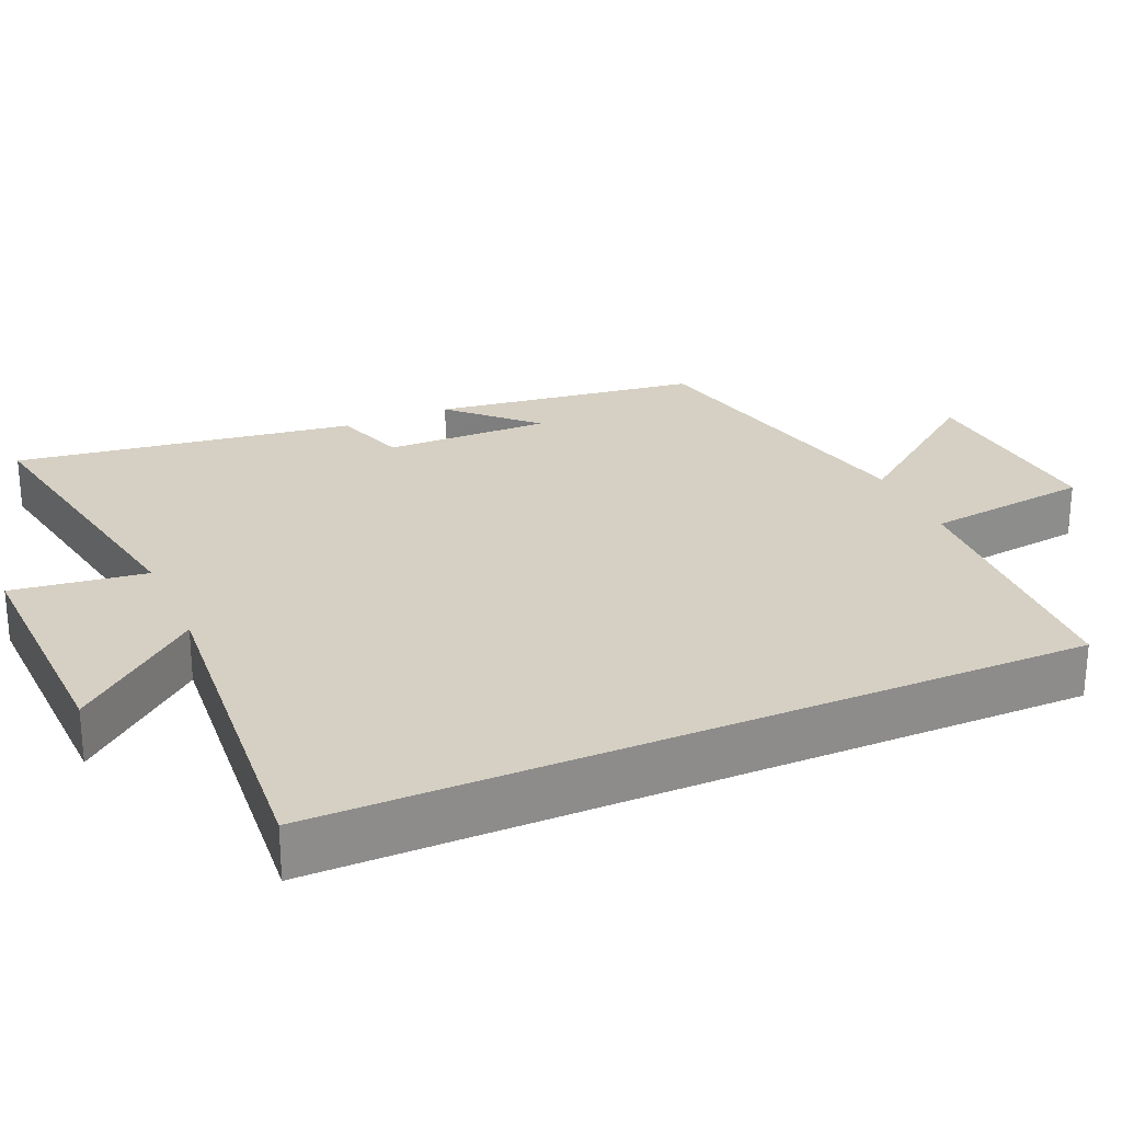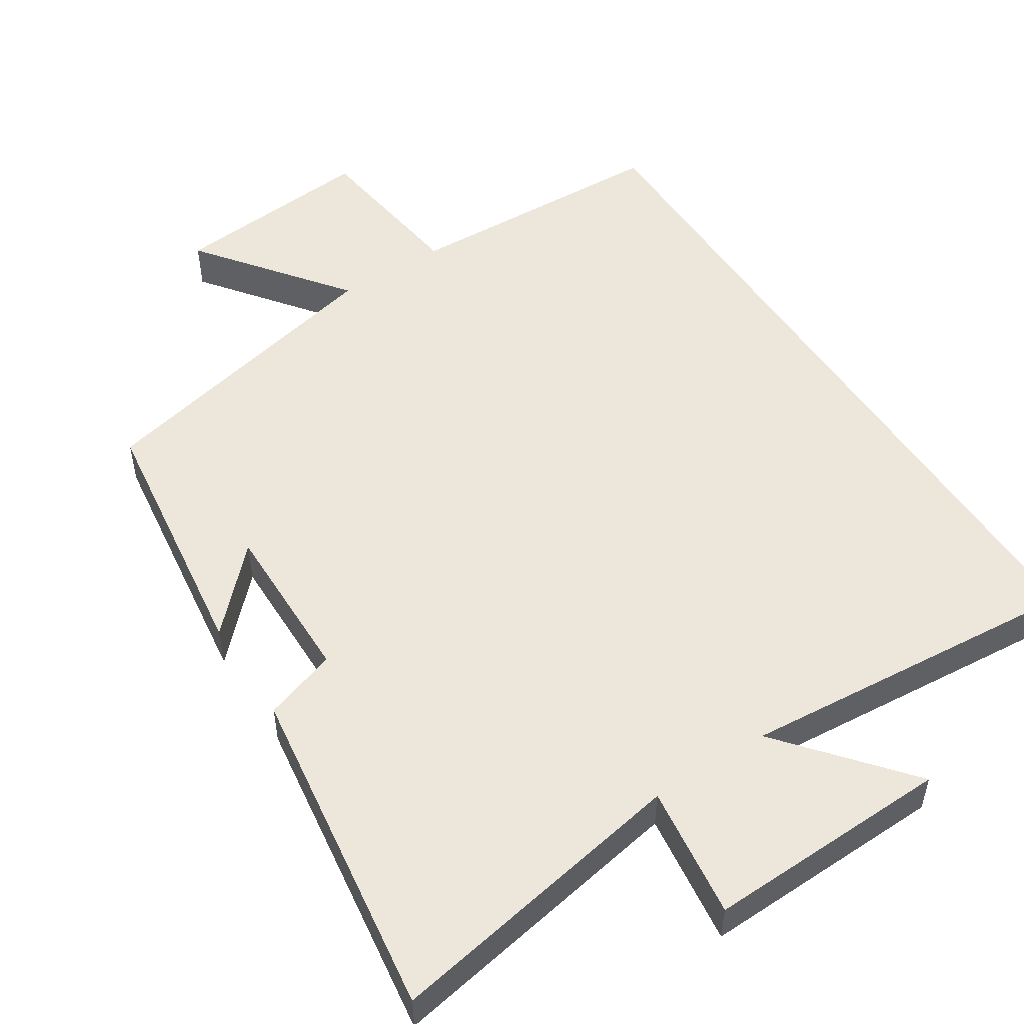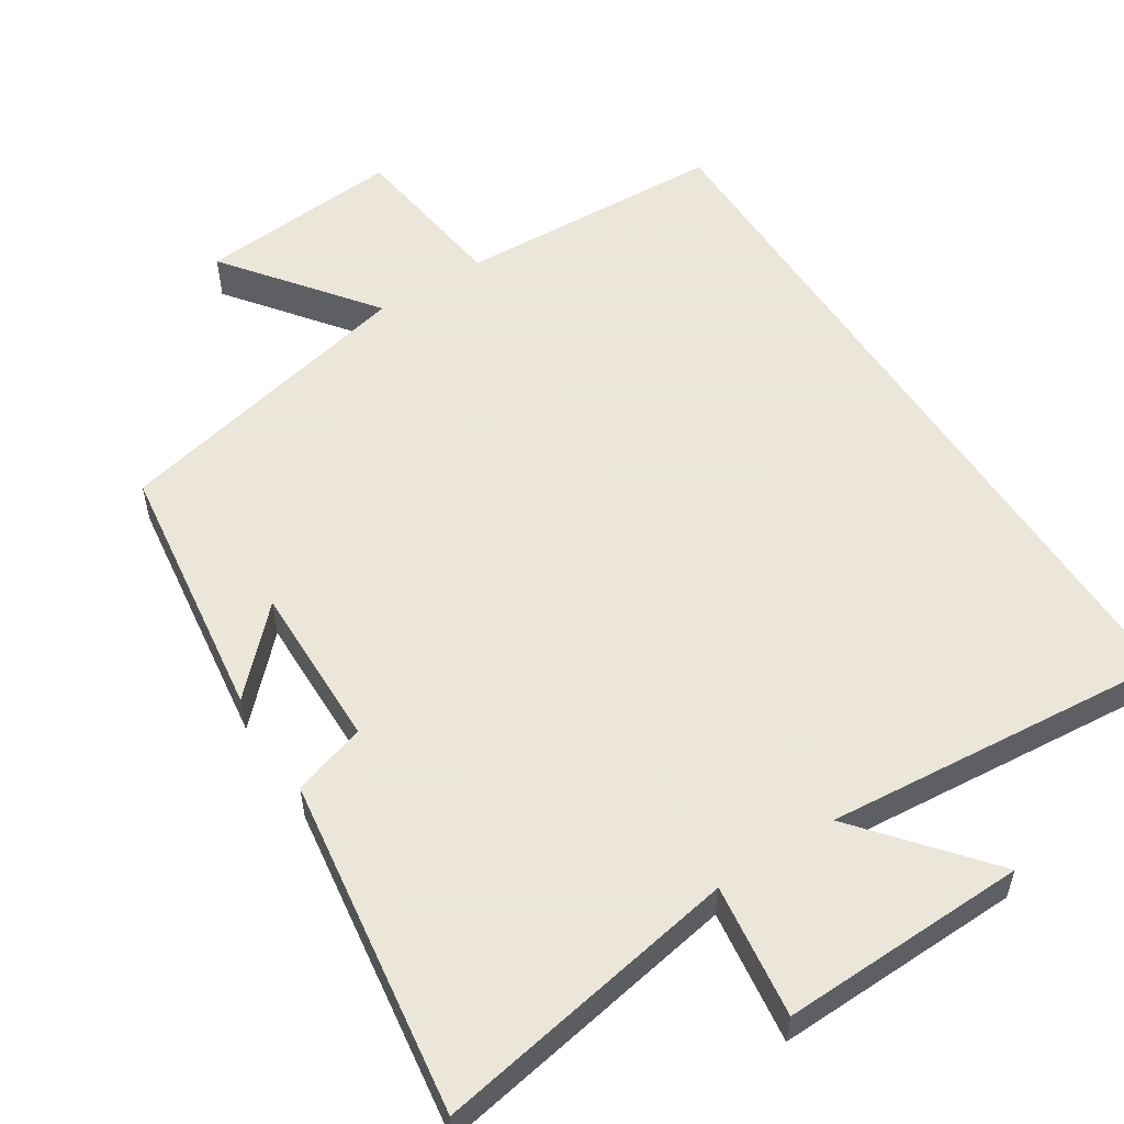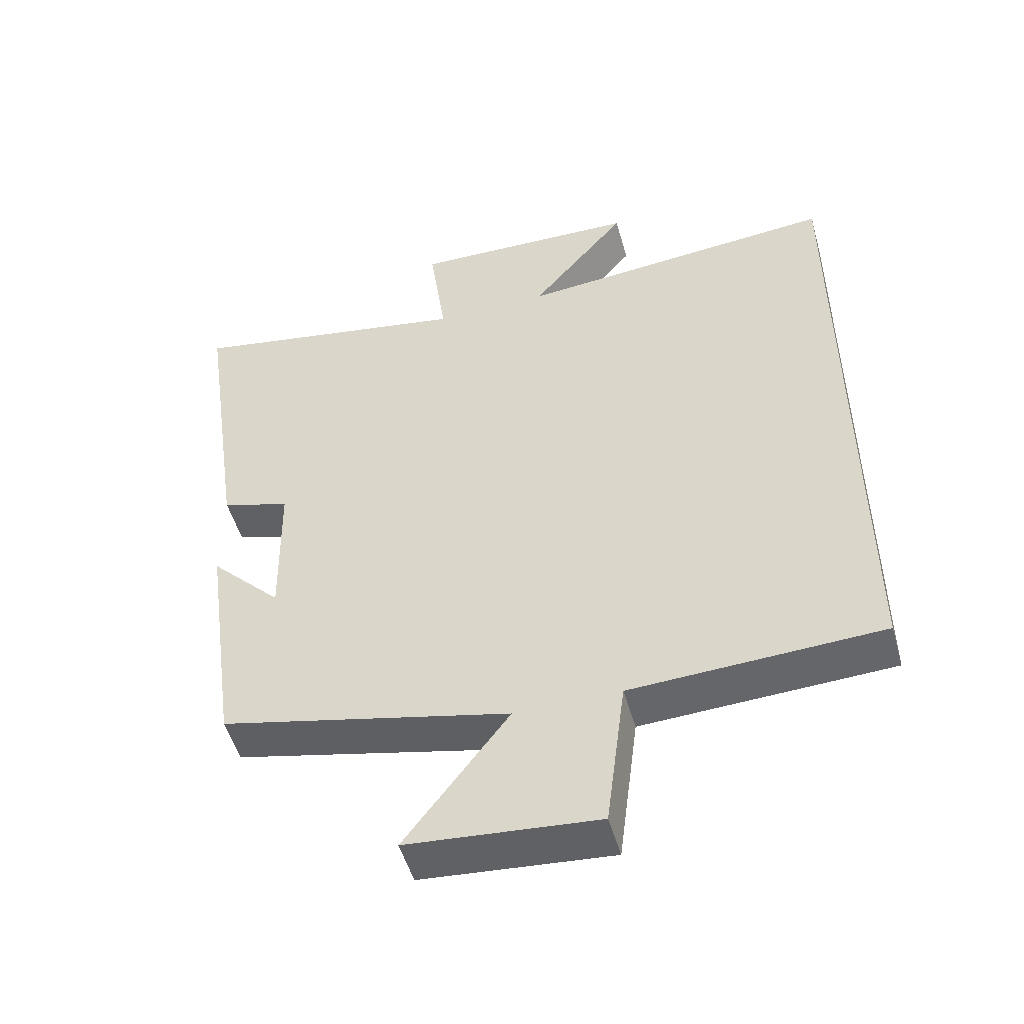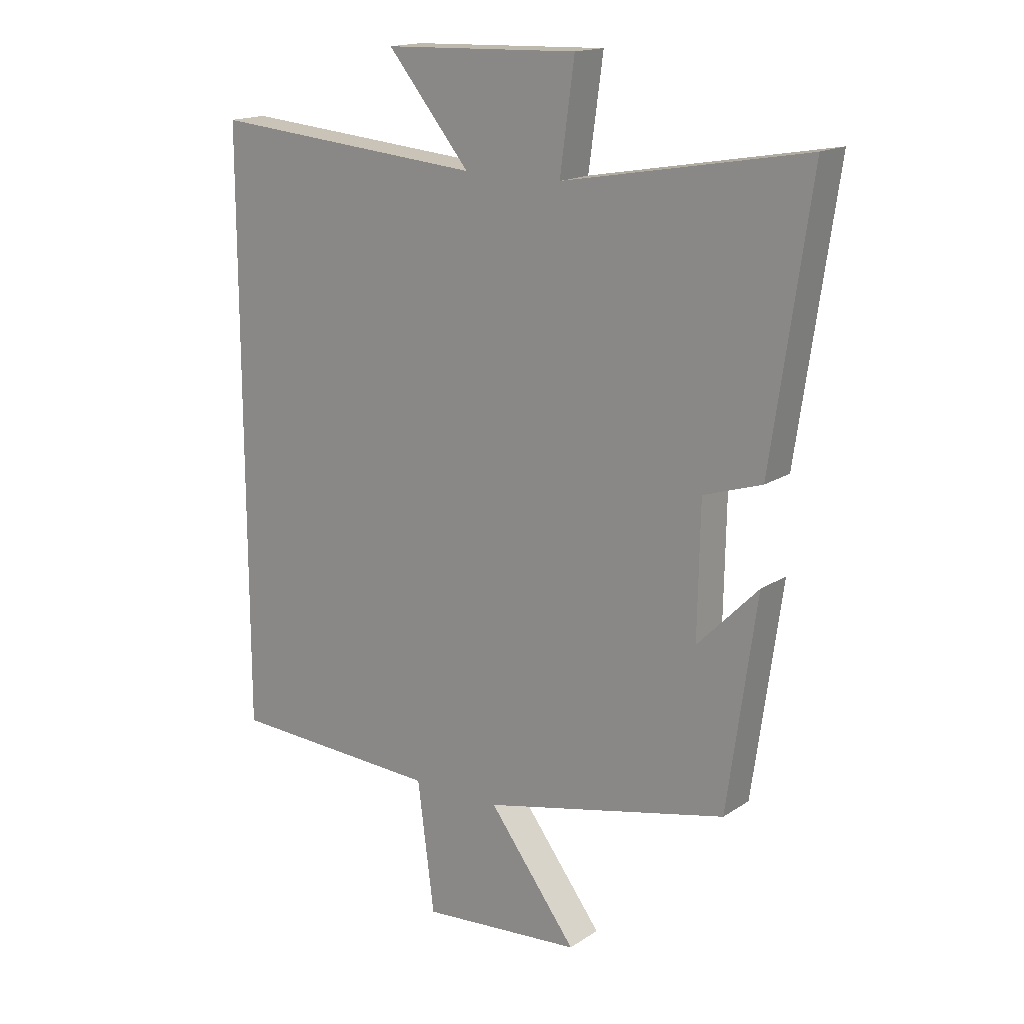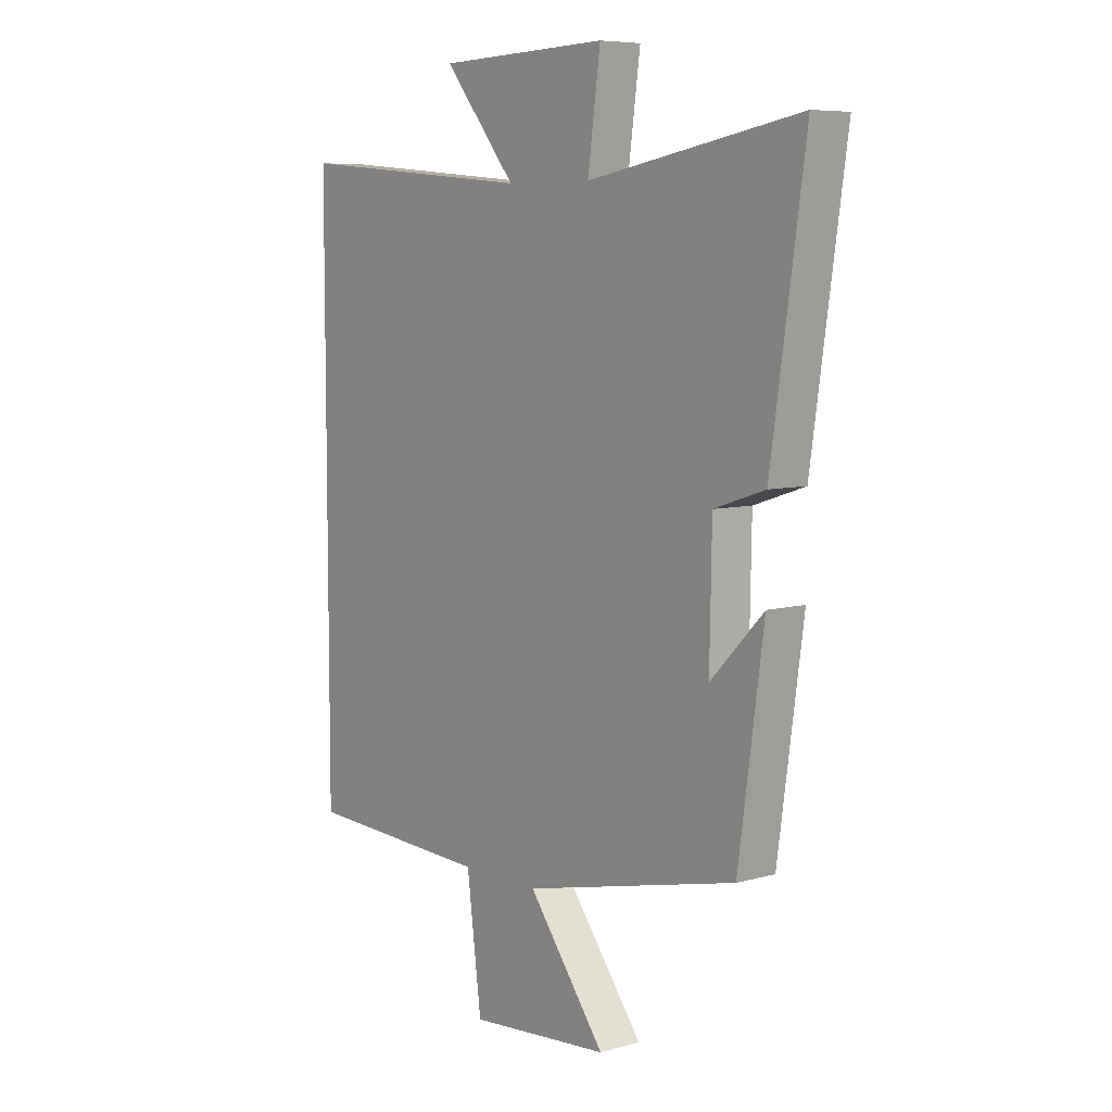
<metadata>
{"format":"obj","ext":"obj","renderer":"f3d","projection":"perspective","resolution":1024,"background":"white","views":[{"elev":26.0,"azim":66.3,"up":"+Y"},{"elev":51.8,"azim":-33.0,"up":"+Y"},{"elev":55.0,"azim":-32.7,"up":"+Y"},{"elev":-50.9,"azim":15.7,"up":"+Z"},{"elev":16.6,"azim":-142.5,"up":"+Z"},{"elev":7.2,"azim":-128.6,"up":"+Z"}]}
</metadata>
<code>
v -0.567 0.07 0.575
v -0.146 0.07 0.5
v -0.171 0.07 0.683
v 0.167 0.07 0.673
v 0.024 0.07 0.5
v 0.5 0.07 0.541
v 0.5 0.07 -0.484
v 0.132 0.07 -0.5
v 0.103 0.07 -0.726
v -0.177 0.07 -0.702
v -0.024 0.07 -0.5
v -0.45 0.07 -0.403
v -0.5 0.07 -0.041
v -0.395 0.07 -0.148
v -0.399 0.07 0.078
v -0.5 0.07 0.111
v -0.567 0 0.575
v -0.146 0 0.5
v -0.171 0 0.683
v 0.167 0 0.673
v 0.024 0 0.5
v 0.5 0 0.541
v 0.5 0 -0.484
v 0.132 0 -0.5
v 0.103 0 -0.726
v -0.177 0 -0.702
v -0.024 0 -0.5
v -0.45 0 -0.403
v -0.5 0 -0.041
v -0.395 0 -0.148
v -0.399 0 0.078
v -0.5 0 0.111
f 15 16 1 2
f 14 15 2
f 12 13 14
f 11 12 14 2
f 8 9 10 11
f 8 11 2
f 5 6 7 8
f 5 8 2 3
f 3 4 5
f 18 17 32 31
f 18 31 30
f 30 29 28
f 18 30 28 27
f 27 26 25 24
f 18 27 24
f 24 23 22 21
f 19 18 24 21
f 21 20 19
f 1 17 18 2
f 2 18 19 3
f 3 19 20 4
f 4 20 21 5
f 5 21 22 6
f 6 22 23 7
f 7 23 24 8
f 8 24 25 9
f 9 25 26 10
f 10 26 27 11
f 11 27 28 12
f 12 28 29 13
f 13 29 30 14
f 14 30 31 15
f 15 31 32 16
f 16 32 17 1

</code>
